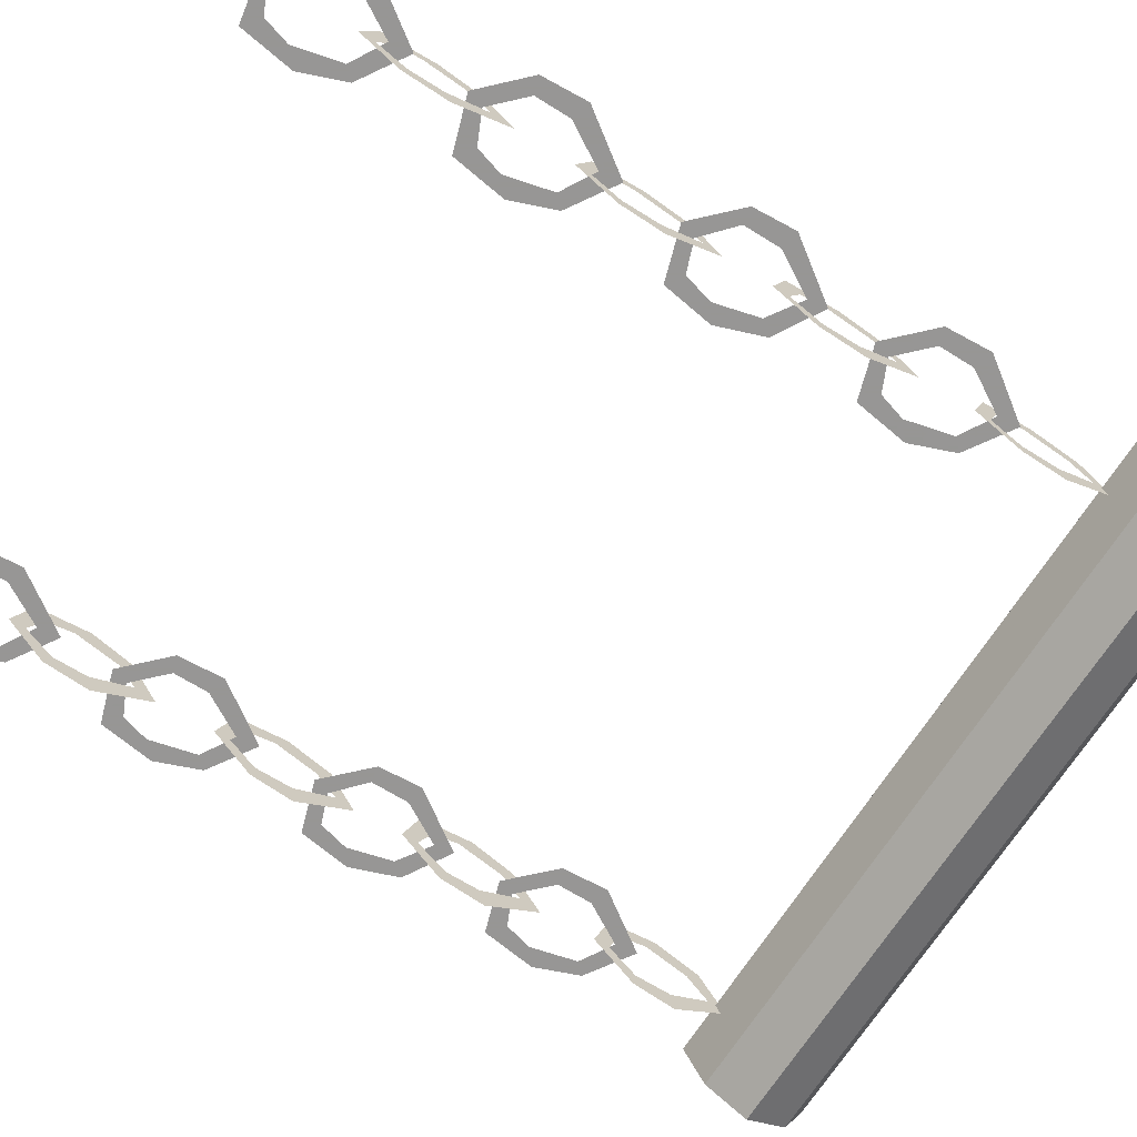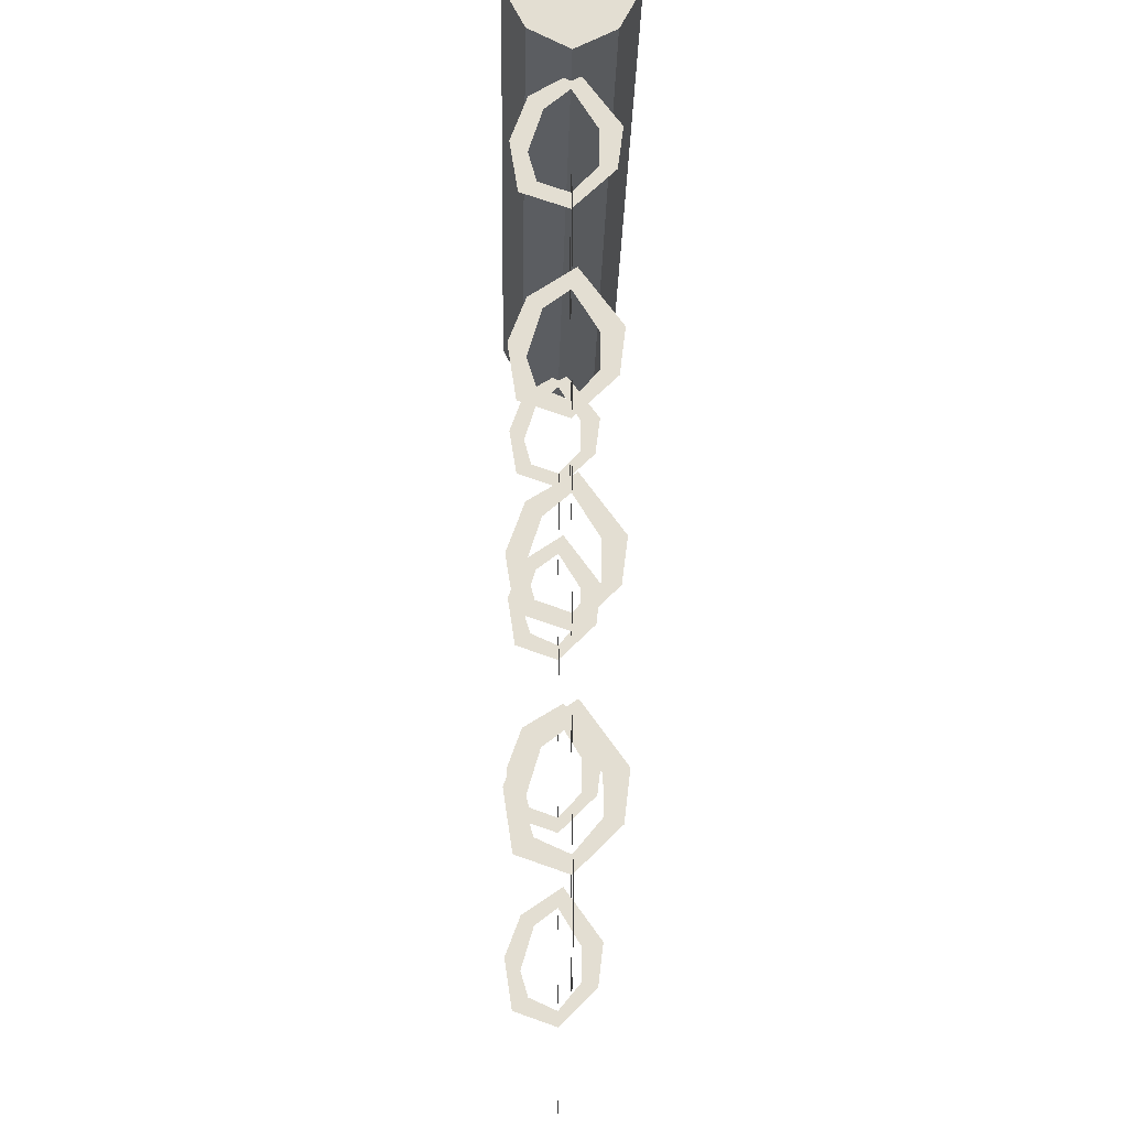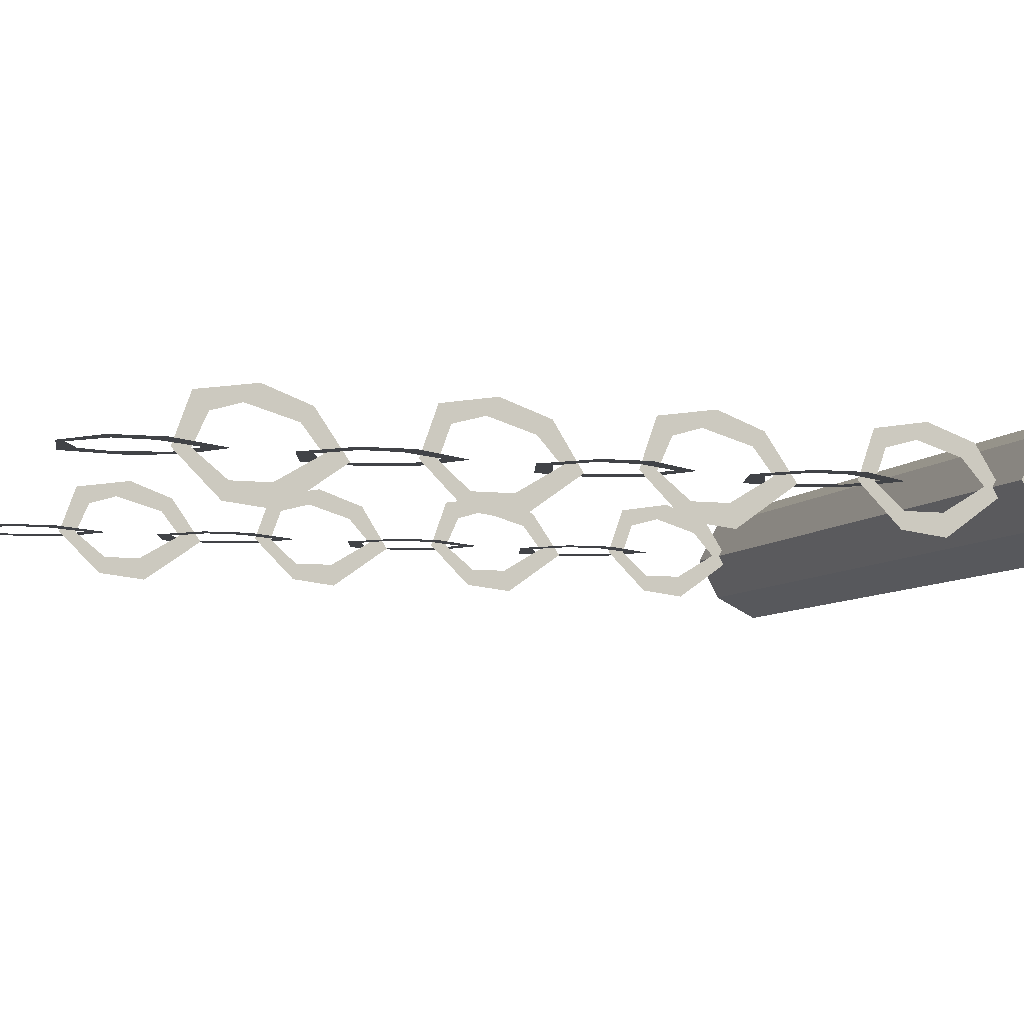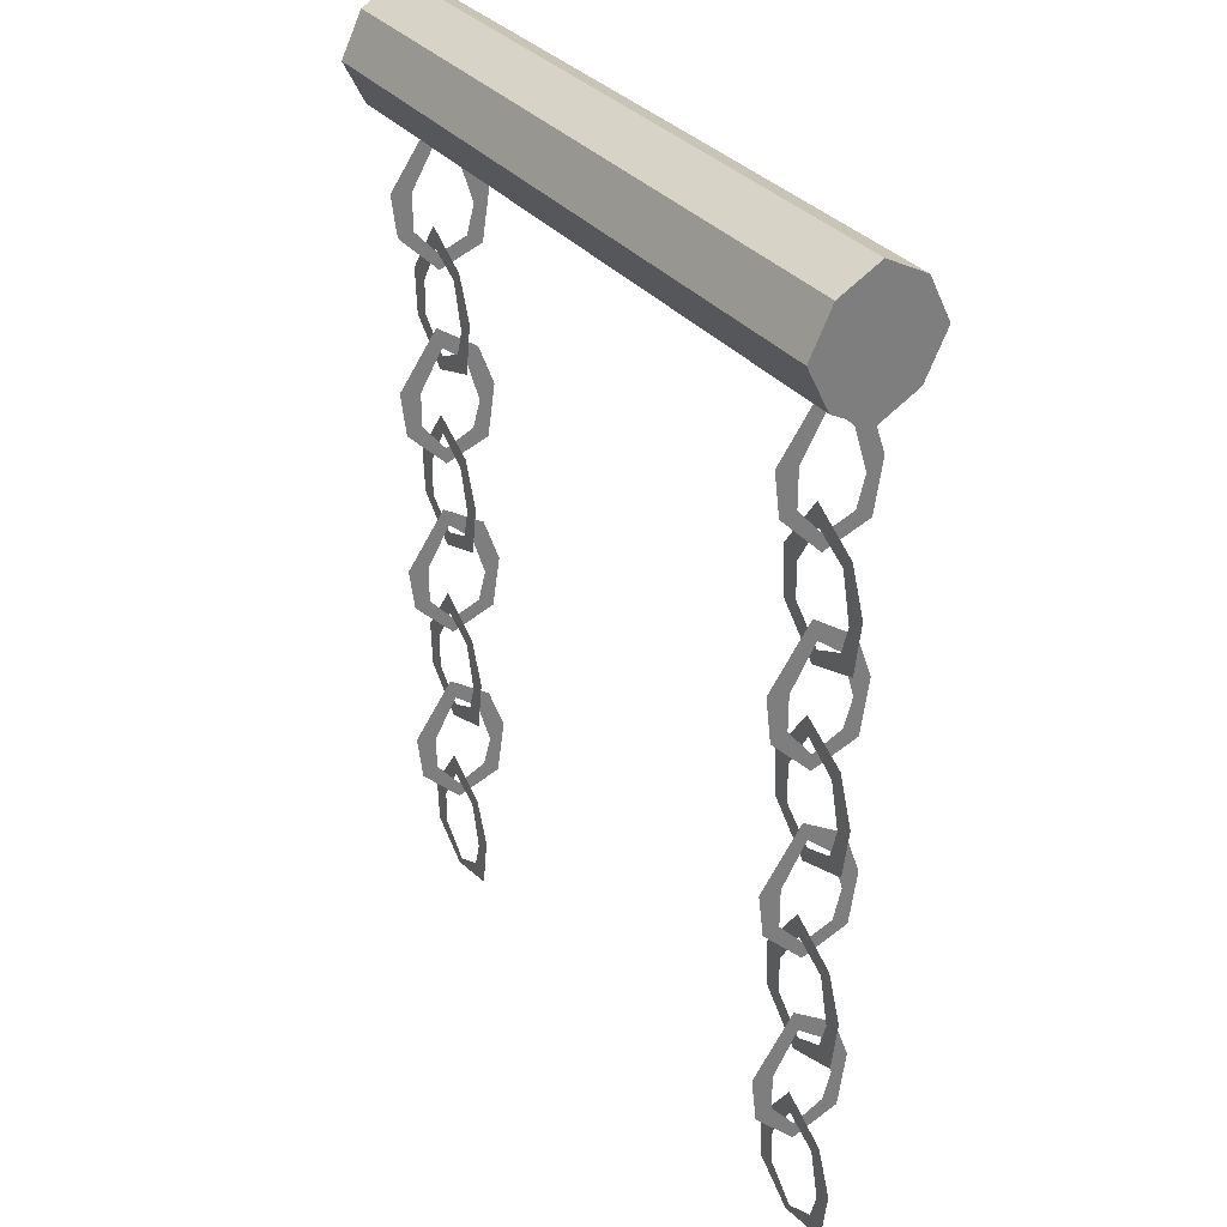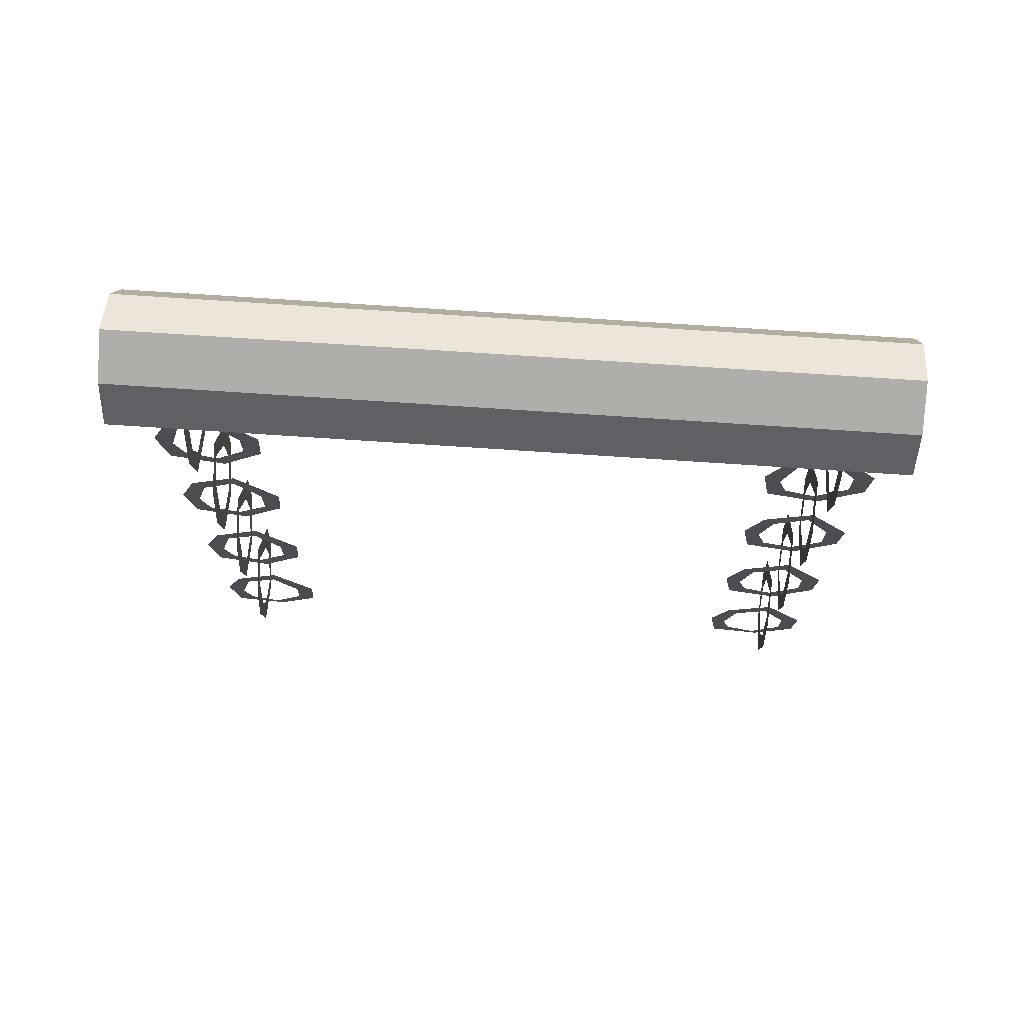
<metadata>
{"format":"obj","ext":"obj","renderer":"f3d","projection":"perspective","resolution":1024,"background":"white","views":[{"elev":-67.8,"azim":-122.0,"up":"+Y"},{"elev":-22.2,"azim":-91.2,"up":"+Z"},{"elev":-7.2,"azim":-108.8,"up":"+Y"},{"elev":32.2,"azim":57.9,"up":"+Z"},{"elev":73.8,"azim":-176.2,"up":"+Z"}]}
</metadata>
<code>
v 1 -2.883 2.648
v 1 -3 2.711
v 1 -3.117 2.648
v 1 -2.82 2.523
v -1 -2.82 2.523
v -1 -2.883 2.648
v -1 -3 2.711
v -1 -3.117 2.648
v 1 -3.18 2.523
v 1 -2.883 2.398
v -1 -2.883 2.398
v -1 -3.117 2.398
v -1 -3.18 2.523
v 1 -3.117 2.398
v 1 -3 2.336
v -1 -3 2.336
v 0.8438 -3 1.164
v 0.8281 -3 1.117
v 0.9766 -3 1.164
v 0.9297 -3 1.195
v 0.7109 -3 1.234
v 0.7578 -3 1.242
v 0.7578 -3 1.352
v 0.7031 -3 1.359
v 0.8203 -3 1.523
v 0.8281 -3 1.469
v 0.9531 -3 1.445
v 0.9219 -3 1.406
v 1 -3 1.312
v 0.9531 -3 1.281
v 0.8438 -3 0.8828
v 0.8438 -3 0.8359
v 0.8438 -2.867 0.8828
v 0.8438 -2.914 0.9141
v 0.8438 -3.117 0.9531
v 0.8438 -3.07 0.9609
v 0.8438 -3.07 1.07
v 0.8438 -3.133 1.078
v 0.8438 -3.016 1.242
v 0.8438 -3 1.188
v 0.8438 -2.891 1.164
v 0.8438 -2.93 1.125
v 0.8438 -2.844 1.031
v 0.8438 -2.891 1
v 0.8438 -3 0.3047
v 0.8438 -3 0.2578
v 0.8438 -2.867 0.3047
v 0.8438 -2.914 0.3438
v 0.8438 -3.117 0.375
v 0.8438 -3.07 0.3906
v 0.8438 -3.07 0.4922
v 0.8438 -3.133 0.5078
v 0.8438 -3.016 0.6719
v 0.8438 -3 0.6094
v 0.8438 -2.891 0.5859
v 0.8438 -2.93 0.5547
v 0.8438 -2.844 0.4609
v 0.8438 -2.891 0.4219
v 0.8438 -3 0.5859
v 0.8281 -3 0.5391
v 0.9766 -3 0.5859
v 0.9297 -3 0.625
v 0.7109 -3 0.6562
v 0.7578 -3 0.6719
v 0.7578 -3 0.7734
v 0.7031 -3 0.7891
v 0.8203 -3 0.9531
v 0.8281 -3 0.8906
v 0.9531 -3 0.8672
v 0.9219 -3 0.8359
v 1 -3 0.7422
v 0.9531 -3 0.7031
v 0.8438 -3 0.02344
v 0.8281 -3 0
v 0.9766 -3 0.02344
v 0.9297 -3 0.0625
v 0.7109 -3 0.09375
v 0.7578 -3 0.1094
v 0.7578 -3 0.2109
v 0.7031 -3 0.2266
v 0.8203 -3 0.3906
v 0.8281 -3 0.3281
v 0.9531 -3 0.3047
v 0.9219 -3 0.2734
v 1 -3 0.1797
v 0.9531 -3 0.1406
v -0.8594 -3 1.164
v -0.875 -3 1.117
v -0.7266 -3 1.164
v -0.7734 -3 1.195
v -0.9922 -3 1.234
v -0.9453 -3 1.242
v -0.9453 -3 1.352
v -1 -3 1.359
v -0.8828 -3 1.523
v -0.875 -3 1.469
v -0.75 -3 1.445
v -0.7812 -3 1.406
v -0.7031 -3 1.312
v -0.75 -3 1.281
v -0.8594 -3 0.8828
v -0.8594 -3 0.8359
v -0.8594 -2.867 0.8828
v -0.8594 -2.914 0.9141
v -0.8594 -3.117 0.9531
v -0.8594 -3.07 0.9609
v -0.8594 -3.07 1.07
v -0.8594 -3.133 1.078
v -0.8594 -3.016 1.242
v -0.8594 -3 1.188
v -0.8594 -2.891 1.164
v -0.8594 -2.93 1.125
v -0.8594 -2.844 1.031
v -0.8594 -2.891 1
v -0.8594 -3 0.3047
v -0.8594 -3 0.2578
v -0.8594 -2.867 0.3047
v -0.8594 -2.914 0.3438
v -0.8594 -3.117 0.375
v -0.8594 -3.07 0.3906
v -0.8594 -3.07 0.4922
v -0.8594 -3.133 0.5078
v -0.8594 -3.016 0.6719
v -0.8594 -3 0.6094
v -0.8594 -2.891 0.5859
v -0.8594 -2.93 0.5547
v -0.8594 -2.844 0.4609
v -0.8594 -2.891 0.4219
v -0.8594 -3 0.5859
v -0.875 -3 0.5391
v -0.7266 -3 0.5859
v -0.7734 -3 0.625
v -0.9922 -3 0.6562
v -0.9453 -3 0.6719
v -0.9453 -3 0.7734
v -1 -3 0.7891
v -0.8828 -3 0.9531
v -0.875 -3 0.8906
v -0.75 -3 0.8672
v -0.7812 -3 0.8359
v -0.7031 -3 0.7422
v -0.75 -3 0.7031
v -0.8594 -3 0.02344
v -0.875 -3 0
v -0.7266 -3 0.02344
v -0.7734 -3 0.0625
v -0.9922 -3 0.09375
v -0.9453 -3 0.1094
v -0.9453 -3 0.2109
v -1 -3 0.2266
v -0.8828 -3 0.3906
v -0.875 -3 0.3281
v -0.75 -3 0.3047
v -0.7812 -3 0.2734
v -0.7031 -3 0.1797
v -0.75 -3 0.1406
v 0.8438 -3 1.43
v 0.8438 -3 1.383
v 0.8438 -2.867 1.43
v 0.8438 -2.914 1.469
v 0.8438 -3.117 1.5
v 0.8438 -3.07 1.516
v 0.8438 -3.07 1.617
v 0.8438 -3.133 1.633
v 0.8438 -3.016 1.797
v 0.8438 -3 1.734
v 0.8438 -2.891 1.711
v 0.8438 -2.93 1.68
v 0.8438 -2.844 1.586
v 0.8438 -2.891 1.547
v 0.8438 -3 1.711
v 0.8281 -3 1.664
v 0.9766 -3 1.711
v 0.9297 -3 1.75
v 0.7109 -3 1.781
v 0.7578 -3 1.797
v 0.7578 -3 1.898
v 0.7031 -3 1.914
v 0.8203 -3 2.078
v 0.8281 -3 2.016
v 0.9531 -3 1.992
v 0.9219 -3 1.961
v 1 -3 1.867
v 0.9531 -3 1.828
v -0.8594 -3 1.43
v -0.8594 -3 1.383
v -0.8594 -2.867 1.43
v -0.8594 -2.914 1.469
v -0.8594 -3.117 1.5
v -0.8594 -3.07 1.516
v -0.8594 -3.07 1.617
v -0.8594 -3.133 1.633
v -0.8594 -3.016 1.797
v -0.8594 -3 1.734
v -0.8594 -2.891 1.711
v -0.8594 -2.93 1.68
v -0.8594 -2.844 1.586
v -0.8594 -2.891 1.547
v -0.8594 -3 1.711
v -0.875 -3 1.664
v -0.7266 -3 1.711
v -0.7734 -3 1.75
v -0.9922 -3 1.781
v -0.9453 -3 1.797
v -0.9453 -3 1.898
v -1 -3 1.914
v -0.8828 -3 2.078
v -0.875 -3 2.016
v -0.75 -3 1.992
v -0.7812 -3 1.961
v -0.7031 -3 1.867
v -0.75 -3 1.828
v 0.8438 -3 2.008
v 0.8438 -3 1.961
v 0.8438 -2.867 2.008
v 0.8438 -2.914 2.039
v 0.8438 -3.117 2.078
v 0.8438 -3.07 2.086
v 0.8438 -3.07 2.195
v 0.8438 -3.133 2.203
v 0.8438 -3.016 2.367
v 0.8438 -3 2.312
v 0.8438 -2.891 2.289
v 0.8438 -2.93 2.25
v 0.8438 -2.844 2.156
v 0.8438 -2.891 2.125
v -0.8594 -3 2.008
v -0.8594 -3 1.961
v -0.8594 -2.867 2.008
v -0.8594 -2.914 2.039
v -0.8594 -3.117 2.078
v -0.8594 -3.07 2.086
v -0.8594 -3.07 2.195
v -0.8594 -3.133 2.203
v -0.8594 -3.016 2.367
v -0.8594 -3 2.312
v -0.8594 -2.891 2.289
v -0.8594 -2.93 2.25
v -0.8594 -2.844 2.156
v -0.8594 -2.891 2.125
v 1 -3.18 2.711
v 1 -3.18 2.336
v 1 -2.82 2.711
v -1 -2.82 2.711
v -1 -2.82 2.336
v -1 -3.18 2.711
v 1 -3.18 2.711
v 1 -3.18 2.711
f 1 2 3
f 1 3 4
f 3 9 4
f 4 9 10
f 5 11 12
f 5 12 13
f 5 13 6
f 6 13 8
f 6 8 7
f 10 9 14
f 10 14 15
f 11 16 12
f 1 4 5
f 1 5 6
f 1 6 2
f 2 6 7
f 2 7 3
f 3 7 8
f 3 8 9
f 4 10 11
f 4 11 5
f 10 15 16
f 10 16 11
f 12 16 15
f 12 15 14
f 12 14 13
f 13 14 9
f 13 9 8
f 17 18 19
f 17 19 20
f 17 20 18
f 17 18 21
f 17 21 22
f 17 22 18
f 18 22 21
f 20 19 18
f 31 32 33
f 31 33 34
f 31 34 32
f 31 32 35
f 31 35 36
f 31 36 32
f 32 36 35
f 34 33 32
f 45 46 47
f 45 47 48
f 45 48 46
f 45 46 49
f 45 49 50
f 45 50 46
f 46 50 49
f 48 47 46
f 59 60 61
f 59 61 62
f 59 62 60
f 59 60 63
f 59 63 64
f 59 64 60
f 60 64 63
f 62 61 60
f 73 74 75
f 73 75 76
f 73 76 74
f 73 74 77
f 73 77 78
f 73 78 74
f 74 78 77
f 76 75 74
f 87 88 89
f 87 89 90
f 87 90 88
f 87 88 91
f 87 91 92
f 87 92 88
f 88 92 91
f 90 89 88
f 101 102 103
f 101 103 104
f 101 104 102
f 101 102 105
f 101 105 106
f 101 106 102
f 102 106 105
f 104 103 102
f 115 116 117
f 115 117 118
f 115 118 116
f 115 116 119
f 115 119 120
f 115 120 116
f 116 120 119
f 118 117 116
f 129 130 131
f 129 131 132
f 129 132 130
f 129 130 133
f 129 133 134
f 129 134 130
f 130 134 133
f 132 131 130
f 143 144 145
f 143 145 146
f 143 146 144
f 143 144 147
f 143 147 148
f 143 148 144
f 144 148 147
f 146 145 144
f 157 158 159
f 157 159 160
f 157 160 158
f 157 158 161
f 157 161 162
f 157 162 158
f 158 162 161
f 160 159 158
f 171 172 173
f 171 173 174
f 171 174 172
f 171 172 175
f 171 175 176
f 171 176 172
f 172 176 175
f 174 173 172
f 185 186 187
f 185 187 188
f 185 188 186
f 185 186 189
f 185 189 190
f 185 190 186
f 186 190 189
f 188 187 186
f 199 200 201
f 199 201 202
f 199 202 200
f 199 200 203
f 199 203 204
f 199 204 200
f 200 204 203
f 202 201 200
f 213 214 215
f 213 215 216
f 213 216 214
f 213 214 217
f 213 217 218
f 213 218 214
f 214 218 217
f 216 215 214
f 227 228 229
f 227 229 230
f 227 230 228
f 227 228 231
f 227 231 232
f 227 232 228
f 228 232 231
f 230 229 228
f 21 22 23
f 21 23 24
f 21 24 22
f 22 24 23
f 29 30 19
f 29 19 20
f 29 20 30
f 30 20 19
f 35 36 37
f 35 37 38
f 35 38 36
f 36 38 37
f 43 44 33
f 43 33 34
f 43 34 44
f 44 34 33
f 49 50 51
f 49 51 52
f 49 52 50
f 50 52 51
f 57 58 47
f 57 47 48
f 57 48 58
f 58 48 47
f 63 64 65
f 63 65 66
f 63 66 64
f 64 66 65
f 71 72 61
f 71 61 62
f 71 62 72
f 72 62 61
f 77 78 79
f 77 79 80
f 77 80 78
f 78 80 79
f 85 86 75
f 85 75 76
f 85 76 86
f 86 76 75
f 91 92 93
f 91 93 94
f 91 94 92
f 92 94 93
f 99 100 89
f 99 89 90
f 99 90 100
f 100 90 89
f 105 106 107
f 105 107 108
f 105 108 106
f 106 108 107
f 113 114 103
f 113 103 104
f 113 104 114
f 114 104 103
f 119 120 121
f 119 121 122
f 119 122 120
f 120 122 121
f 127 128 117
f 127 117 118
f 127 118 128
f 128 118 117
f 133 134 135
f 133 135 136
f 133 136 134
f 134 136 135
f 141 142 131
f 141 131 132
f 141 132 142
f 142 132 131
f 147 148 149
f 147 149 150
f 147 150 148
f 148 150 149
f 155 156 145
f 155 145 146
f 155 146 156
f 156 146 145
f 161 162 163
f 161 163 164
f 161 164 162
f 162 164 163
f 169 170 159
f 169 159 160
f 169 160 170
f 170 160 159
f 175 176 177
f 175 177 178
f 175 178 176
f 176 178 177
f 183 184 173
f 183 173 174
f 183 174 184
f 184 174 173
f 189 190 191
f 189 191 192
f 189 192 190
f 190 192 191
f 197 198 187
f 197 187 188
f 197 188 198
f 198 188 187
f 203 204 205
f 203 205 206
f 203 206 204
f 204 206 205
f 211 212 201
f 211 201 202
f 211 202 212
f 212 202 201
f 217 218 219
f 217 219 220
f 217 220 218
f 218 220 219
f 225 226 215
f 225 215 216
f 225 216 226
f 226 216 215
f 231 232 233
f 231 233 234
f 231 234 232
f 232 234 233
f 239 240 229
f 239 229 230
f 239 230 240
f 240 230 229
f 23 24 25
f 23 25 26
f 23 26 24
f 24 26 25
f 27 28 29
f 27 29 30
f 27 30 28
f 28 30 29
f 37 38 39
f 37 39 40
f 37 40 38
f 38 40 39
f 41 42 43
f 41 43 44
f 41 44 42
f 42 44 43
f 51 52 53
f 51 53 54
f 51 54 52
f 52 54 53
f 55 56 57
f 55 57 58
f 55 58 56
f 56 58 57
f 65 66 67
f 65 67 68
f 65 68 66
f 66 68 67
f 69 70 71
f 69 71 72
f 69 72 70
f 70 72 71
f 79 80 81
f 79 81 82
f 79 82 80
f 80 82 81
f 83 84 85
f 83 85 86
f 83 86 84
f 84 86 85
f 93 94 95
f 93 95 96
f 93 96 94
f 94 96 95
f 97 98 99
f 97 99 100
f 97 100 98
f 98 100 99
f 107 108 109
f 107 109 110
f 107 110 108
f 108 110 109
f 111 112 113
f 111 113 114
f 111 114 112
f 112 114 113
f 121 122 123
f 121 123 124
f 121 124 122
f 122 124 123
f 125 126 127
f 125 127 128
f 125 128 126
f 126 128 127
f 135 136 137
f 135 137 138
f 135 138 136
f 136 138 137
f 139 140 141
f 139 141 142
f 139 142 140
f 140 142 141
f 149 150 151
f 149 151 152
f 149 152 150
f 150 152 151
f 153 154 155
f 153 155 156
f 153 156 154
f 154 156 155
f 163 164 165
f 163 165 166
f 163 166 164
f 164 166 165
f 167 168 169
f 167 169 170
f 167 170 168
f 168 170 169
f 177 178 179
f 177 179 180
f 177 180 178
f 178 180 179
f 181 182 183
f 181 183 184
f 181 184 182
f 182 184 183
f 191 192 193
f 191 193 194
f 191 194 192
f 192 194 193
f 195 196 197
f 195 197 198
f 195 198 196
f 196 198 197
f 205 206 207
f 205 207 208
f 205 208 206
f 206 208 207
f 209 210 211
f 209 211 212
f 209 212 210
f 210 212 211
f 219 220 221
f 219 221 222
f 219 222 220
f 220 222 221
f 223 224 225
f 223 225 226
f 223 226 224
f 224 226 225
f 233 234 235
f 233 235 236
f 233 236 234
f 234 236 235
f 237 238 239
f 237 239 240
f 237 240 238
f 238 240 239
f 25 26 27
f 25 27 28
f 25 28 26
f 26 28 27
f 39 40 41
f 39 41 42
f 39 42 40
f 40 42 41
f 53 54 55
f 53 55 56
f 53 56 54
f 54 56 55
f 67 68 69
f 67 69 70
f 67 70 68
f 68 70 69
f 81 82 83
f 81 83 84
f 81 84 82
f 82 84 83
f 95 96 97
f 95 97 98
f 95 98 96
f 96 98 97
f 109 110 111
f 109 111 112
f 109 112 110
f 110 112 111
f 123 124 125
f 123 125 126
f 123 126 124
f 124 126 125
f 137 138 139
f 137 139 140
f 137 140 138
f 138 140 139
f 151 152 153
f 151 153 154
f 151 154 152
f 152 154 153
f 165 166 167
f 165 167 168
f 165 168 166
f 166 168 167
f 179 180 181
f 179 181 182
f 179 182 180
f 180 182 181
f 193 194 195
f 193 195 196
f 193 196 194
f 194 196 195
f 207 208 209
f 207 209 210
f 207 210 208
f 208 210 209
f 221 222 223
f 221 223 224
f 221 224 222
f 222 224 223
f 235 236 237
f 235 237 238
f 235 238 236
f 236 238 237

</code>
